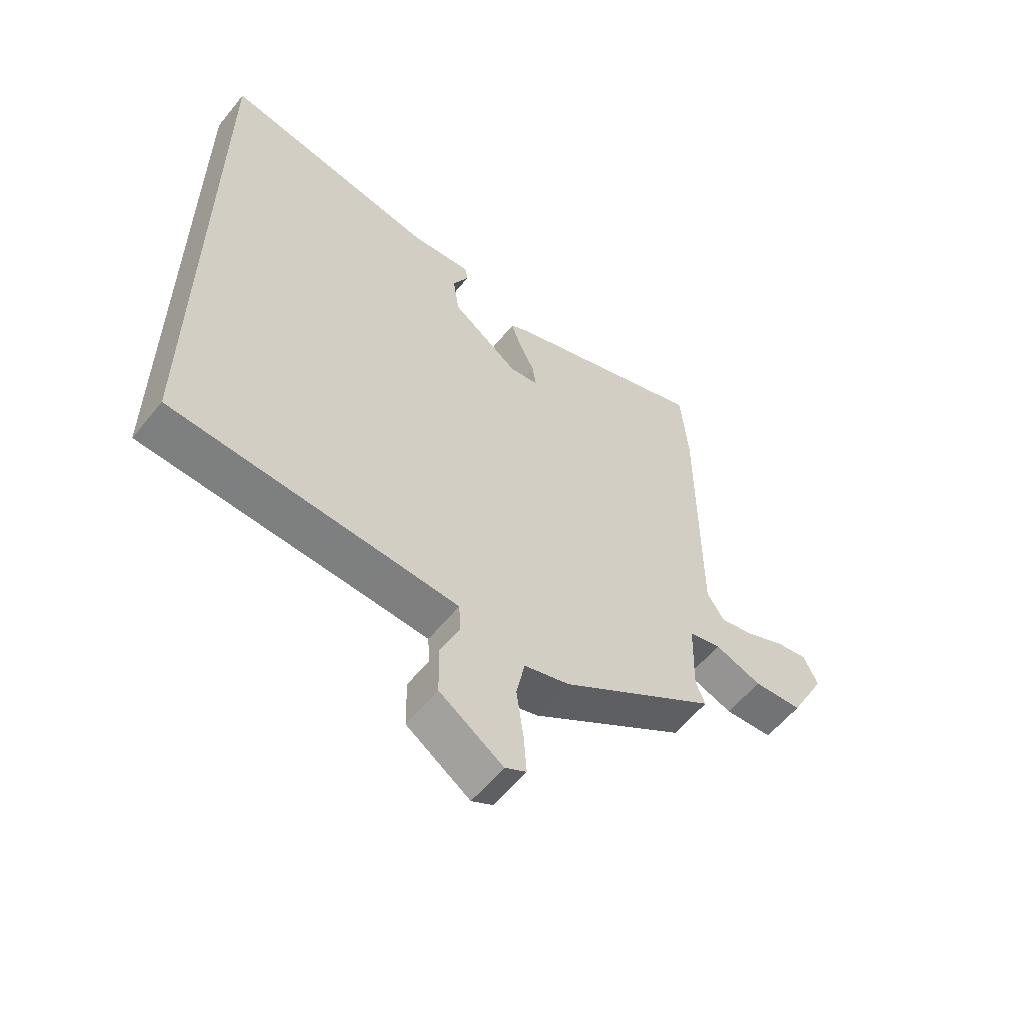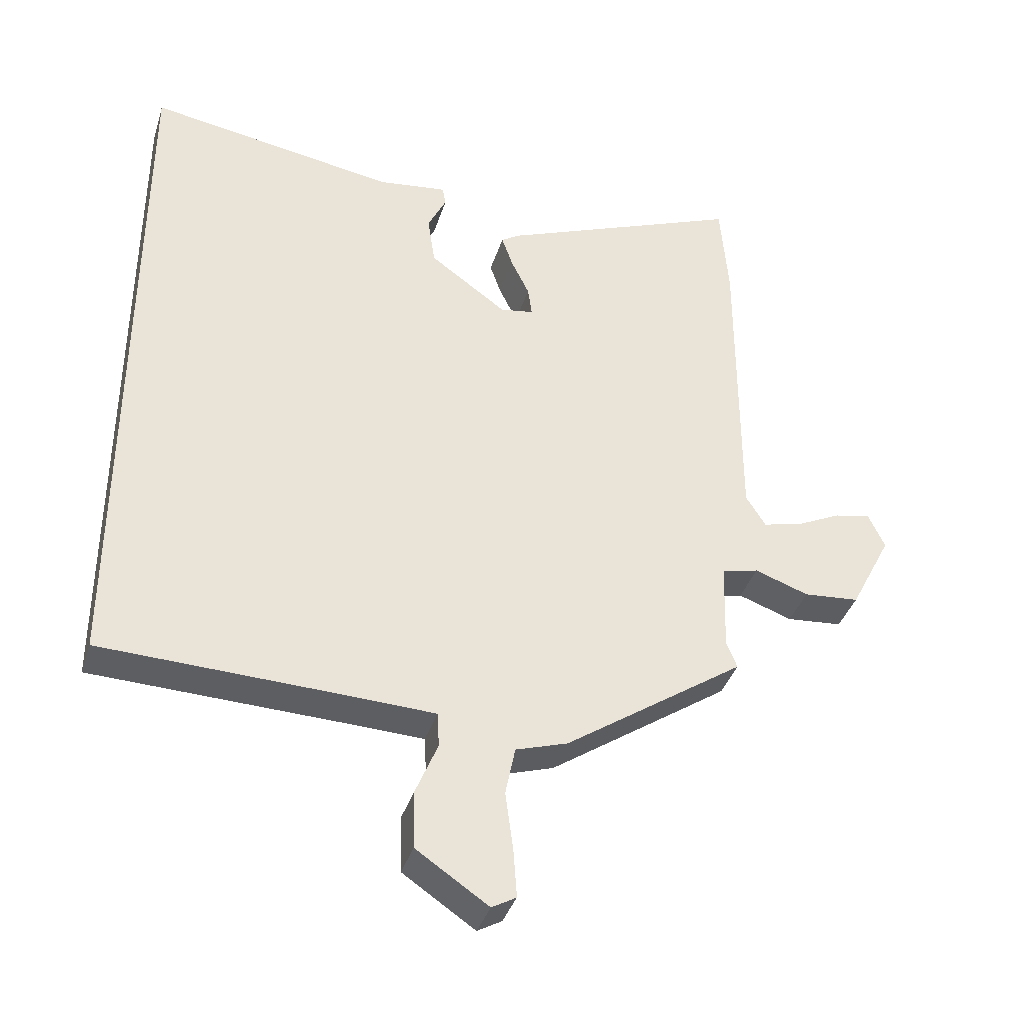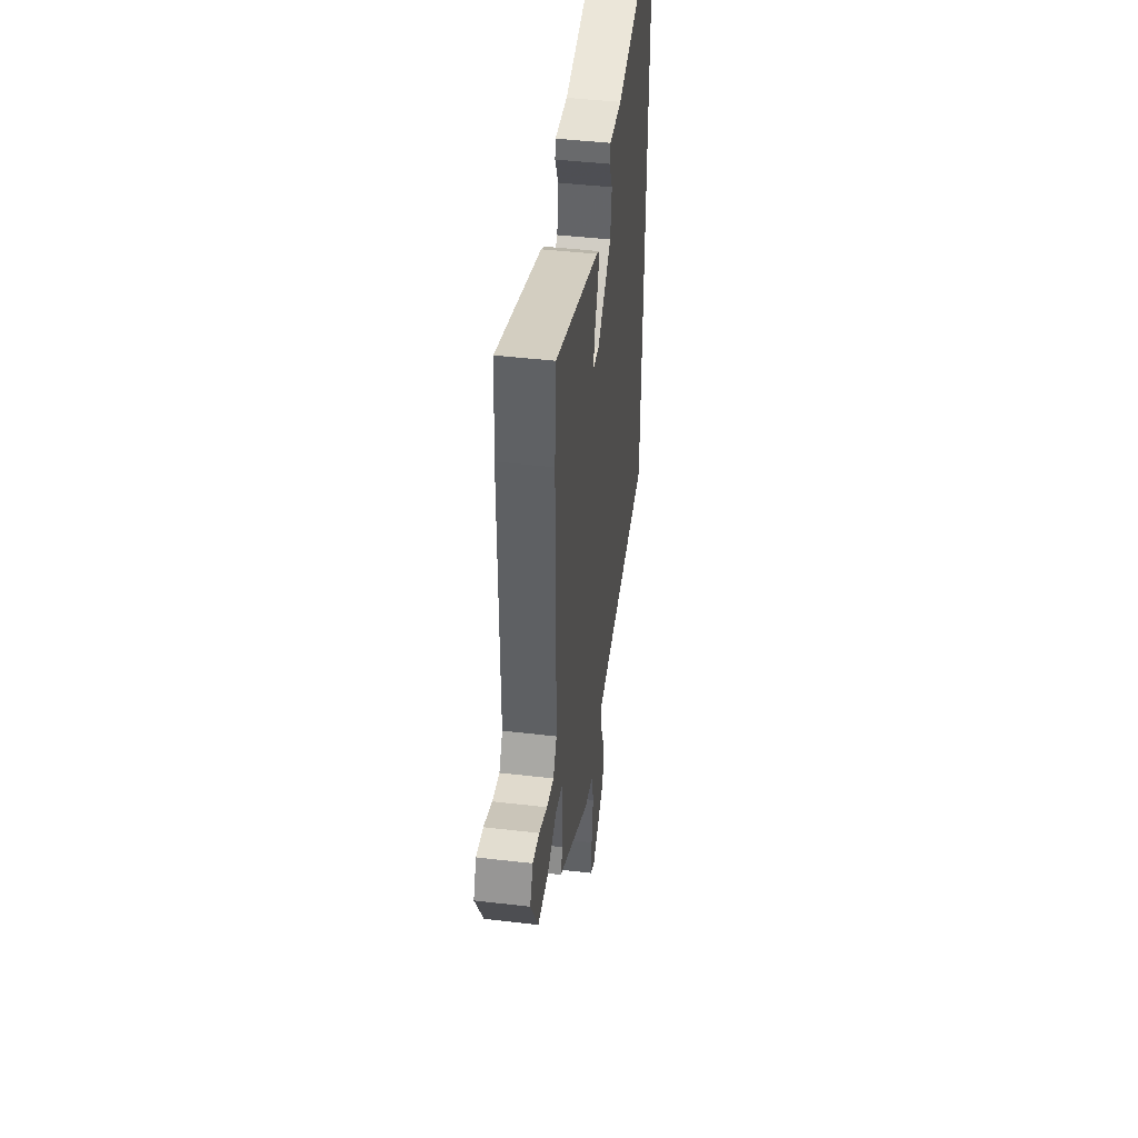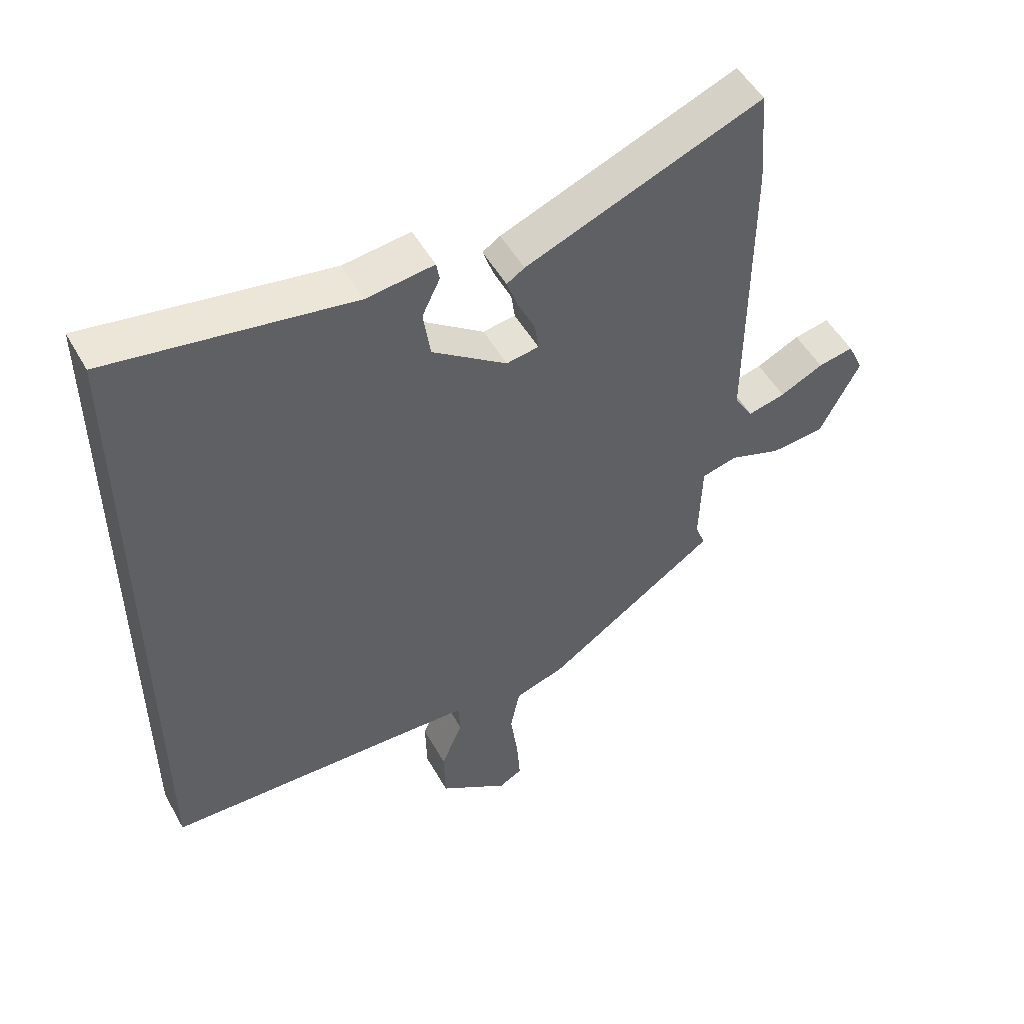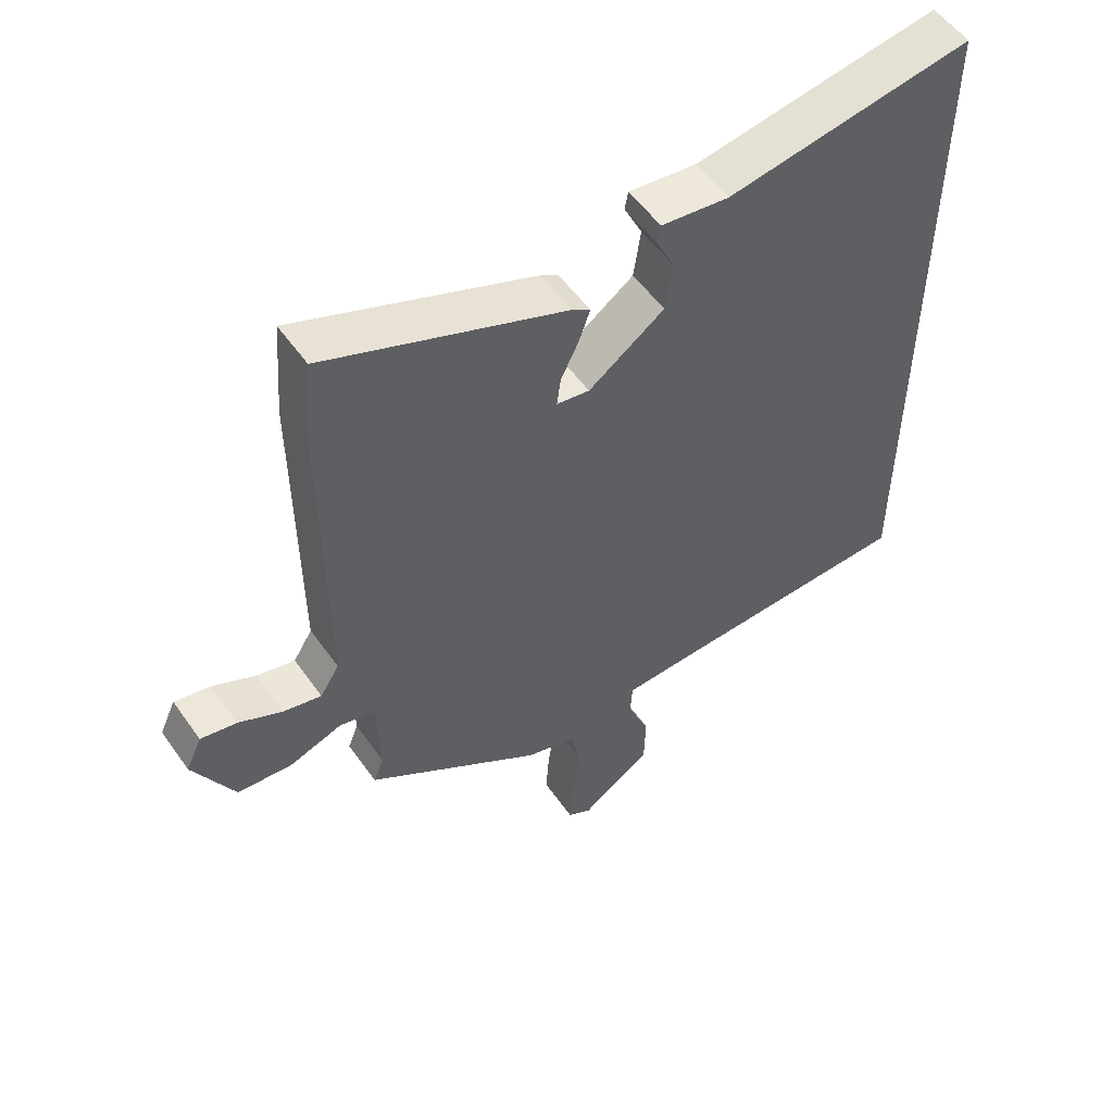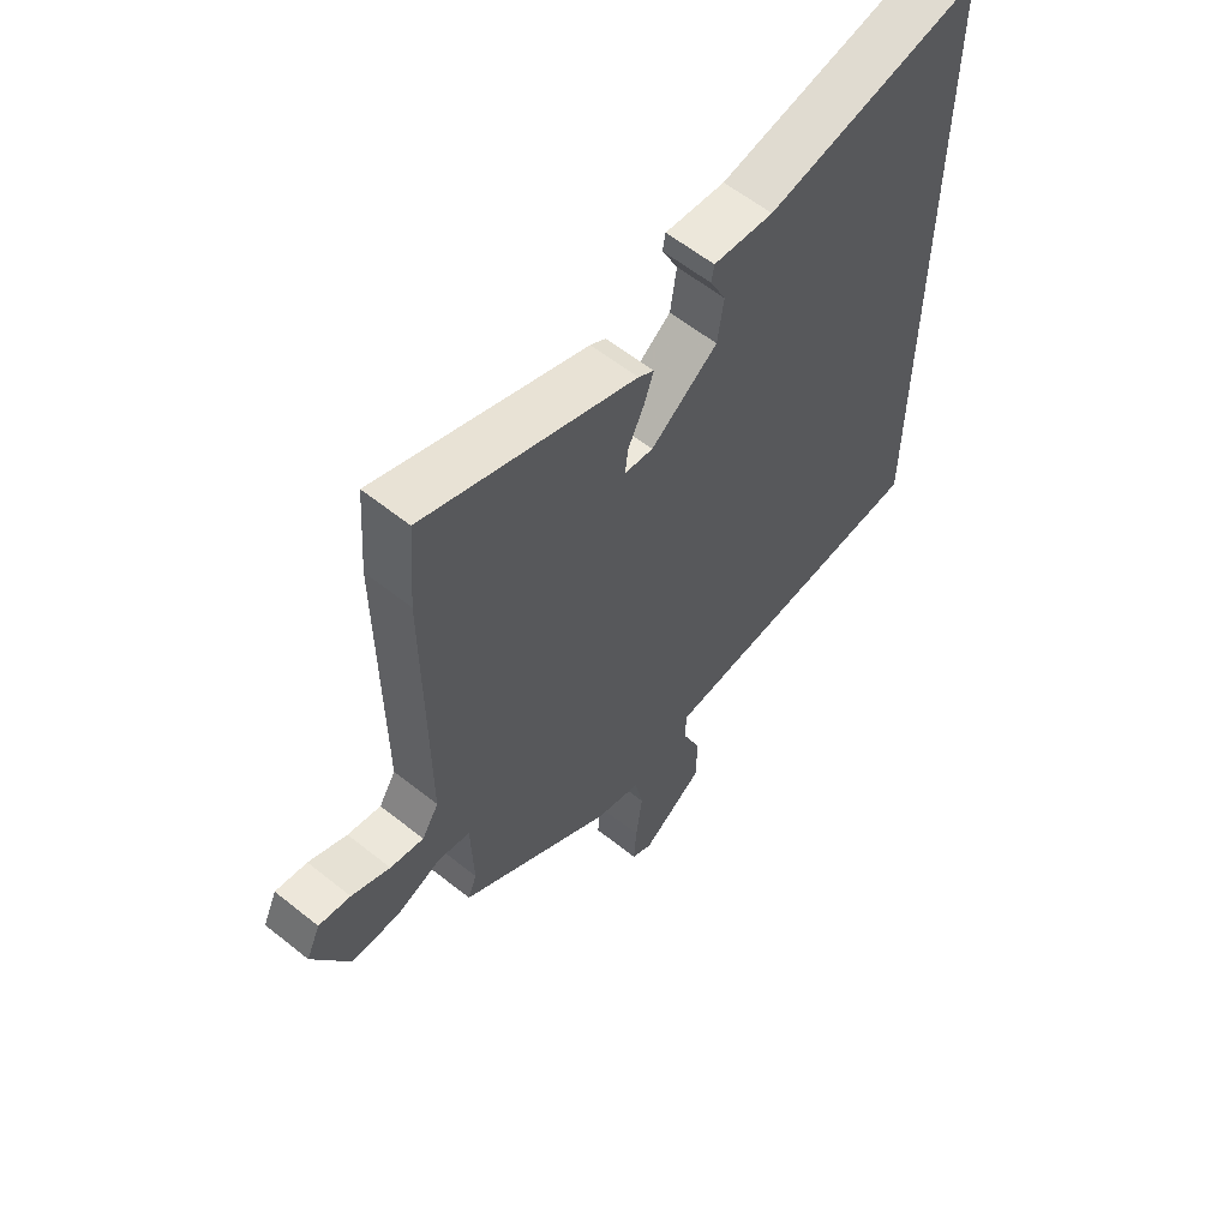
<metadata>
{"format":"obj","ext":"obj","renderer":"f3d","projection":"perspective","resolution":1024,"background":"white","views":[{"elev":-58.5,"azim":141.3,"up":"+Z"},{"elev":-38.0,"azim":163.2,"up":"+Z"},{"elev":45.9,"azim":-82.4,"up":"+Z"},{"elev":51.2,"azim":151.4,"up":"+Z"},{"elev":54.4,"azim":-34.6,"up":"+Z"},{"elev":59.9,"azim":-50.7,"up":"+Z"}]}
</metadata>
<code>
v 0.5 0.07 0.572
v 0.5 0.07 -0.517
v 0.113 0.07 -0.531
v 0.001 0.07 -0.536
v -0.002 0.07 -0.589
v 0.032 0.07 -0.671
v 0.03 0.07 -0.759
v -0.08 0.07 -0.833
v -0.117 0.07 -0.812
v -0.112 0.07 -0.74
v -0.1 0.07 -0.649
v -0.115 0.07 -0.575
v -0.194 0.07 -0.55
v -0.467 0.07 -0.363
v -0.451 0.07 -0.322
v -0.455 0.07 -0.186
v -0.511 0.07 -0.172
v -0.593 0.07 -0.201
v -0.678 0.07 -0.194
v -0.741 0.07 -0.072
v -0.716 0.07 -0.018
v -0.66 0.07 -0.029
v -0.592 0.07 -0.062
v -0.533 0.07 -0.076
v -0.503 0.07 -0.028
v -0.504 0.07 0.447
v -0.492 0.07 0.598
v -0.121 0.07 0.451
v -0.093 0.07 0.433
v -0.11 0.07 0.384
v -0.138 0.07 0.326
v -0.144 0.07 0.281
v -0.093 0.07 0.273
v 0.025 0.07 0.358
v 0.036 0.07 0.435
v 0.008 0.07 0.493
v 0.013 0.07 0.522
v 0.119 0.07 0.509
v 0.5 0 0.572
v 0.5 0 -0.517
v 0.113 0 -0.531
v 0.001 0 -0.536
v -0.002 0 -0.589
v 0.032 0 -0.671
v 0.03 0 -0.759
v -0.08 0 -0.833
v -0.117 0 -0.812
v -0.112 0 -0.74
v -0.1 0 -0.649
v -0.115 0 -0.575
v -0.194 0 -0.55
v -0.467 0 -0.363
v -0.451 0 -0.322
v -0.455 0 -0.186
v -0.511 0 -0.172
v -0.593 0 -0.201
v -0.678 0 -0.194
v -0.741 0 -0.072
v -0.716 0 -0.018
v -0.66 0 -0.029
v -0.592 0 -0.062
v -0.533 0 -0.076
v -0.503 0 -0.028
v -0.504 0 0.447
v -0.492 0 0.598
v -0.121 0 0.451
v -0.093 0 0.433
v -0.11 0 0.384
v -0.138 0 0.326
v -0.144 0 0.281
v -0.093 0 0.273
v 0.025 0 0.358
v 0.036 0 0.435
v 0.008 0 0.493
v 0.013 0 0.522
v 0.119 0 0.509
f 35 36 37 38
f 34 35 38 1
f 33 34 1 2
f 32 33 2 3
f 28 29 30 31
f 26 27 28 31
f 25 26 31 32
f 24 25 32 3
f 20 21 22 23
f 17 18 19 20
f 16 17 20 23
f 12 13 14 15
f 12 15 16
f 8 9 10 11
f 6 7 8 11
f 5 6 11 12
f 4 5 12 16
f 16 23 24
f 3 4 16 24
f 76 75 74 73
f 39 76 73 72
f 40 39 72 71
f 41 40 71 70
f 69 68 67 66
f 69 66 65 64
f 70 69 64 63
f 41 70 63 62
f 61 60 59 58
f 58 57 56 55
f 61 58 55 54
f 53 52 51 50
f 54 53 50
f 49 48 47 46
f 49 46 45 44
f 50 49 44 43
f 54 50 43 42
f 62 61 54
f 62 54 42 41
f 1 39 40 2
f 2 40 41 3
f 3 41 42 4
f 4 42 43 5
f 5 43 44 6
f 6 44 45 7
f 7 45 46 8
f 8 46 47 9
f 9 47 48 10
f 10 48 49 11
f 11 49 50 12
f 12 50 51 13
f 13 51 52 14
f 14 52 53 15
f 15 53 54 16
f 16 54 55 17
f 17 55 56 18
f 18 56 57 19
f 19 57 58 20
f 20 58 59 21
f 21 59 60 22
f 22 60 61 23
f 23 61 62 24
f 24 62 63 25
f 25 63 64 26
f 26 64 65 27
f 27 65 66 28
f 28 66 67 29
f 29 67 68 30
f 30 68 69 31
f 31 69 70 32
f 32 70 71 33
f 33 71 72 34
f 34 72 73 35
f 35 73 74 36
f 36 74 75 37
f 37 75 76 38
f 38 76 39 1

</code>
